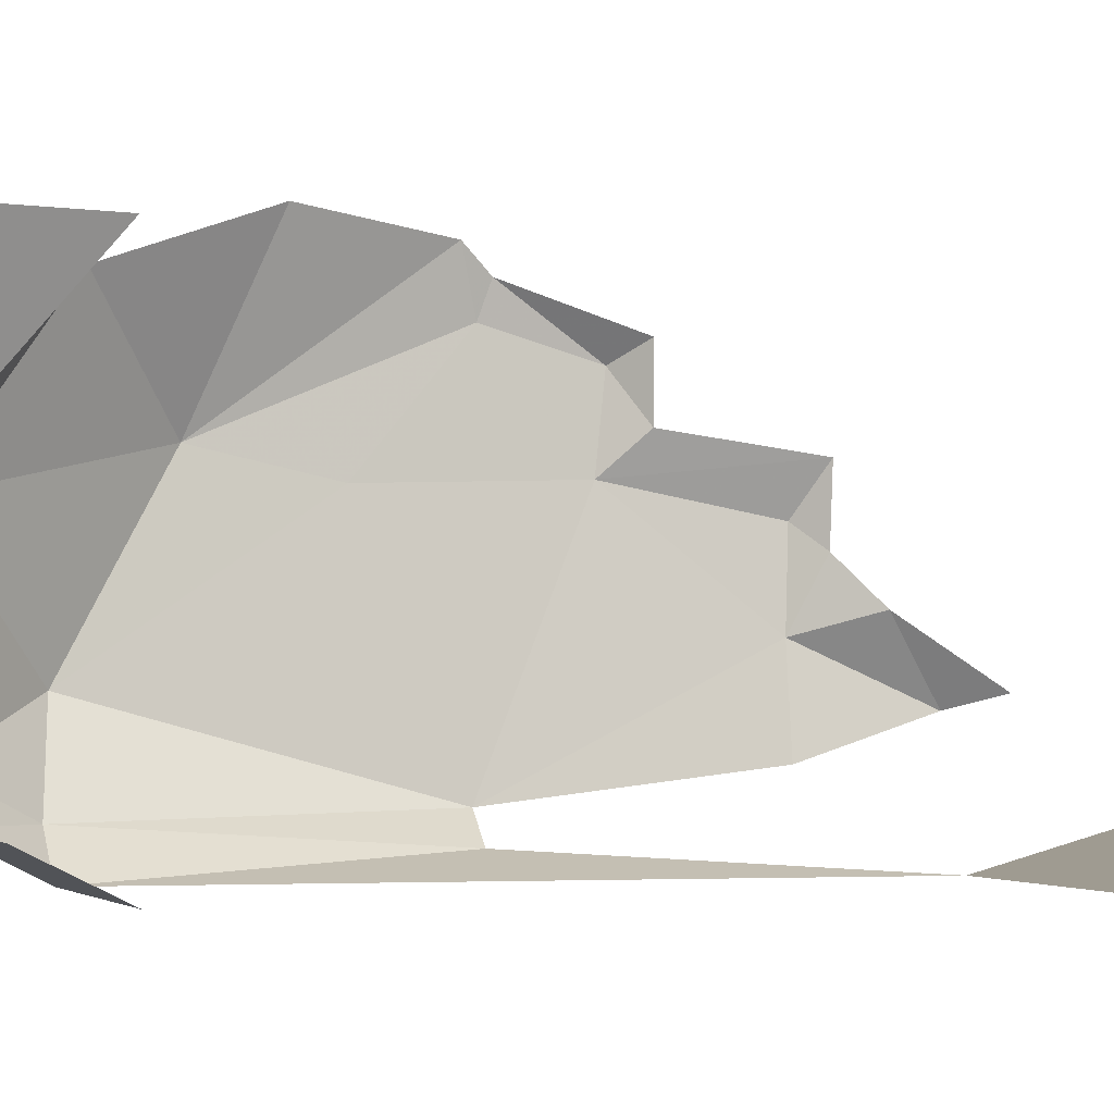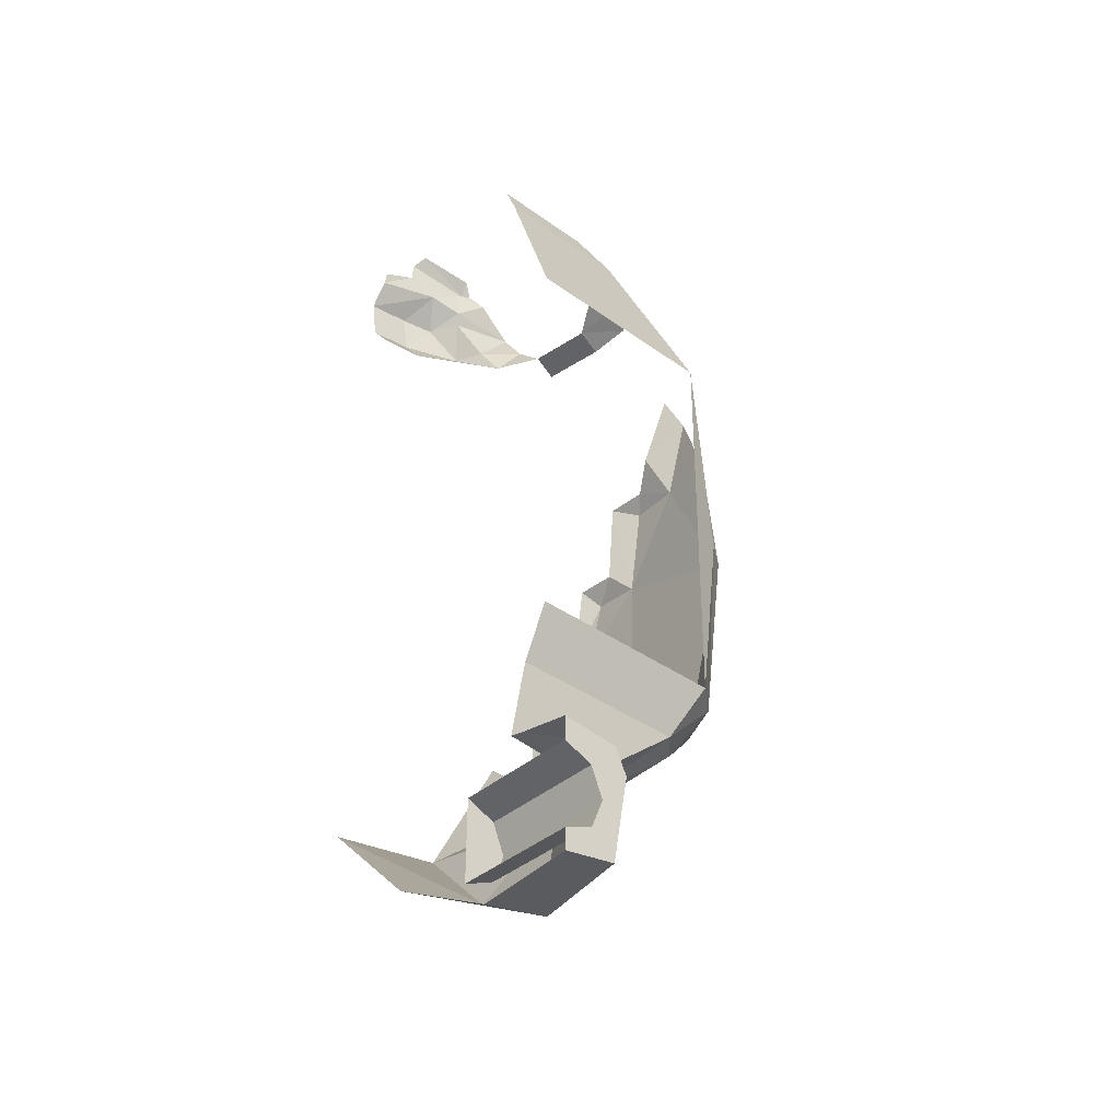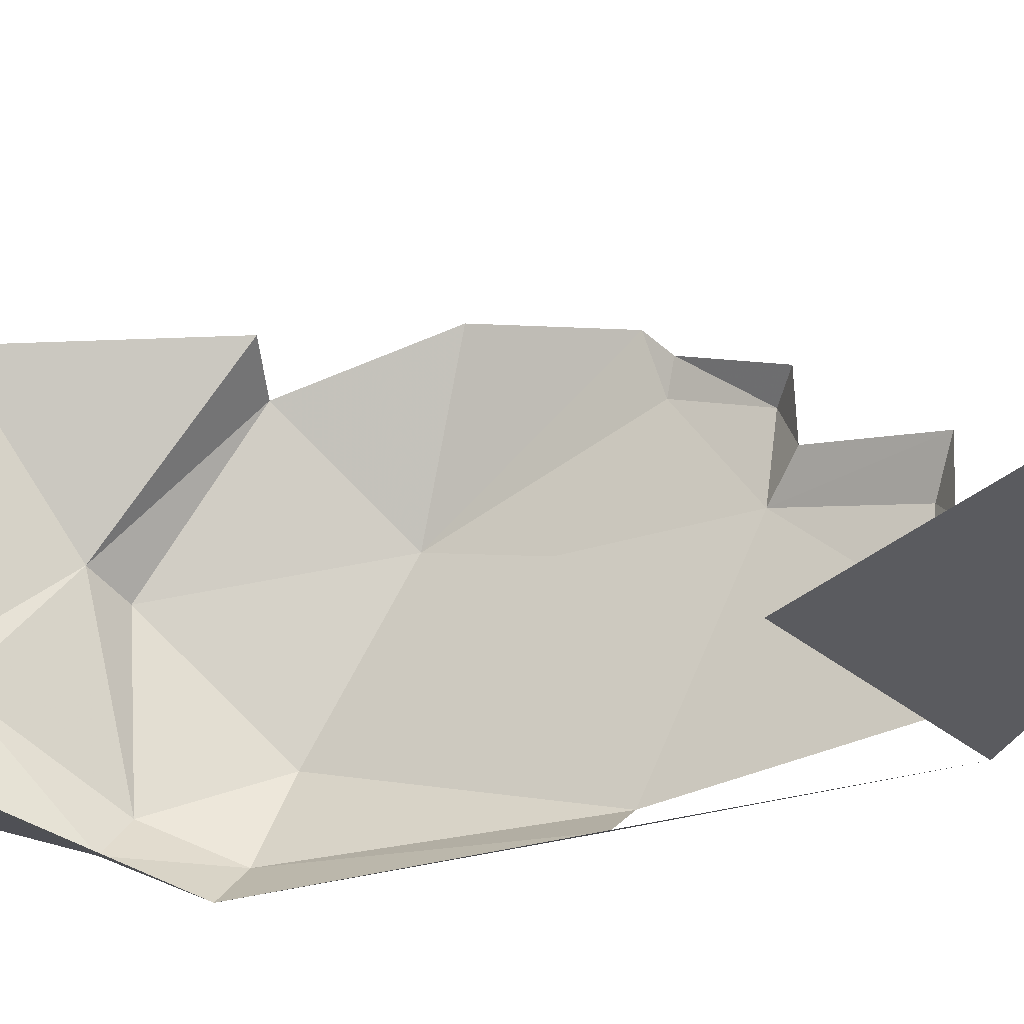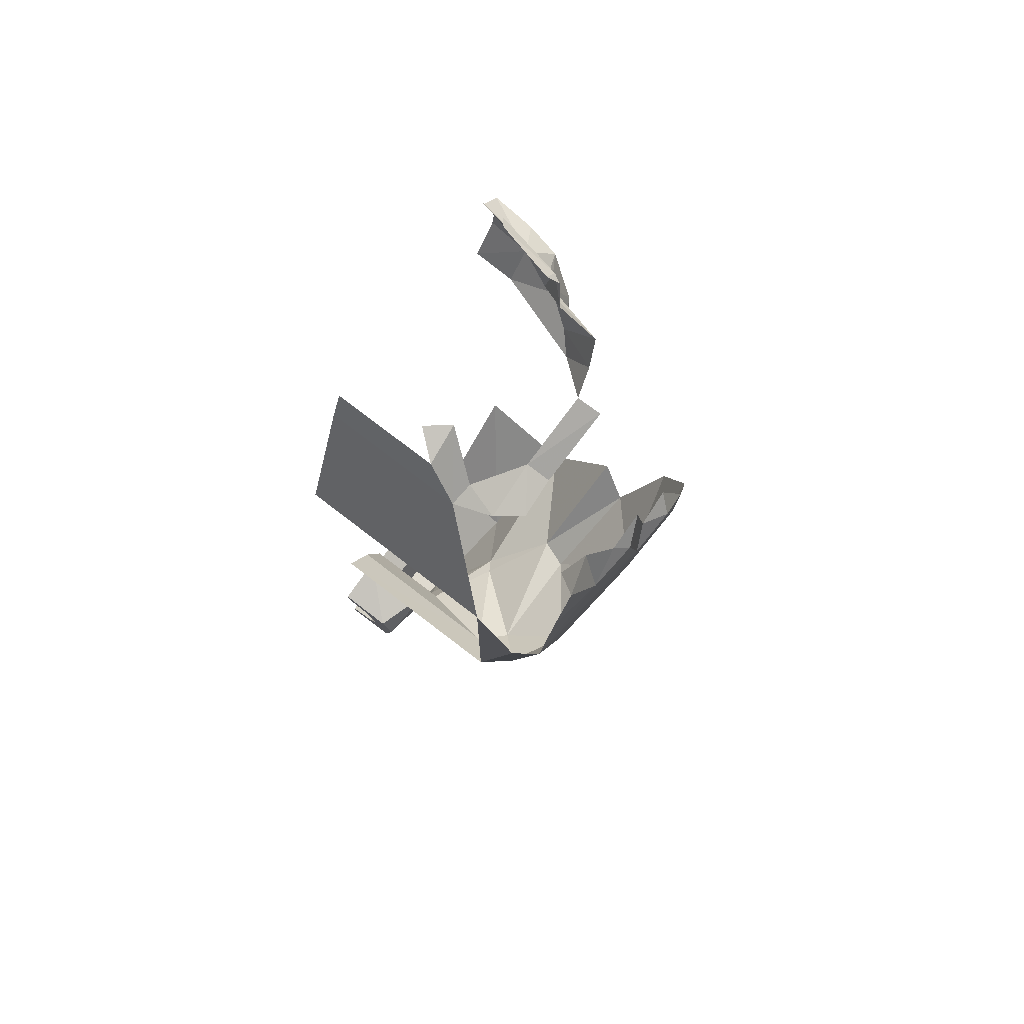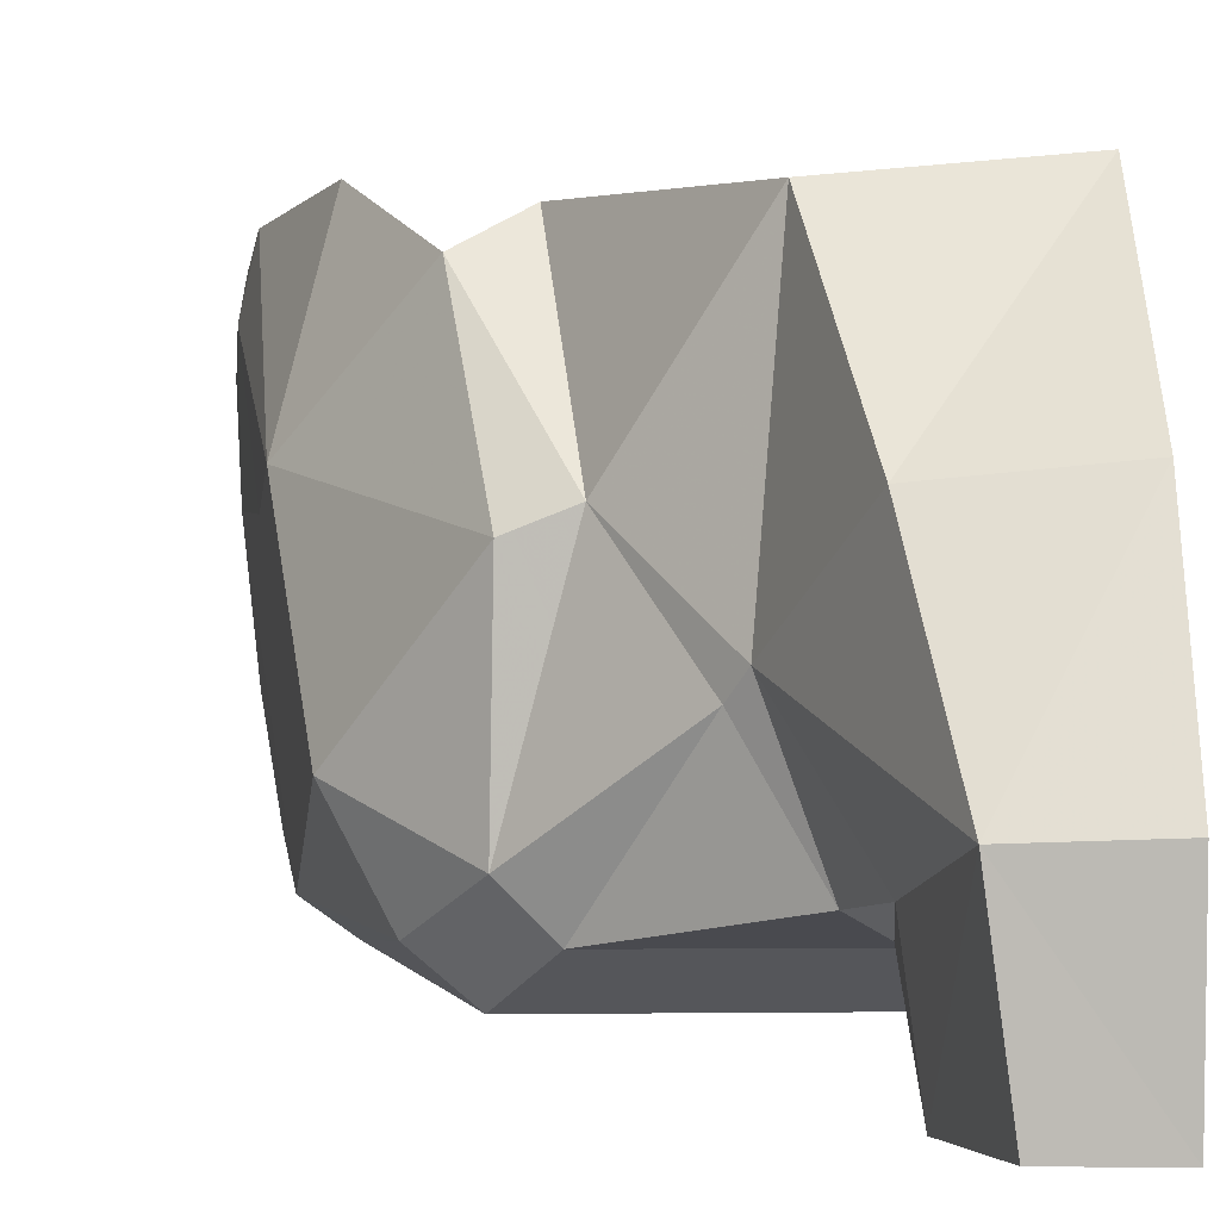
<metadata>
{"format":"obj","ext":"obj","renderer":"f3d","projection":"perspective","resolution":1024,"background":"white","views":[{"elev":-1.4,"azim":-105.5,"up":"+Y"},{"elev":-38.3,"azim":-42.1,"up":"+Z"},{"elev":-22.1,"azim":-58.4,"up":"+Y"},{"elev":78.6,"azim":37.3,"up":"+Z"},{"elev":0.2,"azim":175.8,"up":"+Y"}]}
</metadata>
<code>
v 0 -3.925 -0.95
v 0 -3.925 -0.75
v 0.1414 -3.925 -0.8086
v 0 -3.925 -0.95
v 0.1414 -3.925 -0.8086
v 0.2 -3.925 -0.95
v 0 -3.925 -0.95
v 0.2 -3.925 -0.95
v 0.1414 -3.925 -1.091
v 0 -3.925 -0.95
v 0.1414 -3.925 -1.091
v 0 -3.925 -1.15
v 0.1414 -3.925 -0.8086
v 0 -3.925 -0.75
v 0 -4.525 -0.75
v 0.1414 -4.525 -0.8086
v 0.2 -3.925 -0.95
v 0.1414 -3.925 -0.8086
v 0.1414 -4.525 -0.8086
v 0.2 -4.525 -0.95
v 0.1414 -3.925 -1.091
v 0.2 -3.925 -0.95
v 0.2 -4.525 -0.95
v 0.1414 -4.525 -1.091
v 0 -3.925 -1.15
v 0.1414 -3.925 -1.091
v 0.1414 -4.525 -1.091
v 0 -4.525 -1.15
v 0.2 -4.525 -0.75
v 0.1414 -4.525 -0.8086
v 0 -4.525 -0.75
v 0.2 -4.525 -0.75
v 0.2 -4.525 -0.95
v 0.1414 -4.525 -0.8086
v 0.2 -4.525 -1.15
v 0.1414 -4.525 -1.091
v 0.2 -4.525 -0.95
v 0.2 -4.525 -1.15
v 0 -4.525 -1.15
v 0.1414 -4.525 -1.091
v 0 -4.277 -0.2421
v 0 -4.194 -0.5731
v 0.4456 -4.194 -0.5731
v 0.854 -4.275 -0.245
v 0 -4.4 0.0083
v 0 -4.277 -0.2421
v 0.854 -4.275 -0.245
v 0.9681 -4.4 0.0083
v 0.9883 -4.4 1.978
v 0.6699 -4.14 2.721
v 0 -4.14 2.721
v 0 -4.4 1.978
v 0 -4.14 2.721
v 0.6699 -4.14 2.721
v 0.5087 -4.079 2.868
v 0 -4.079 2.868
v 0.3692 -4.238 -0.6478
v 0.4456 -4.194 -0.5731
v 0 -4.194 -0.5731
v 0.8097 -3.775 2.606
v 0.9233 -3.765 2.546
v 0.9326 -3.392 2.626
v 0.8097 -3.775 2.606
v 0.9326 -3.392 2.626
v 0.8152 -3.408 2.68
v 0.3692 -4.238 -0.6478
v 0 -4.267 -0.5886
v 0.277 -4.525 -0.6611
v 0 -4.267 -0.5886
v 0 -4.525 -0.635
v 0.277 -4.525 -0.6611
v 0.3224 -4.06 -1.237
v 0.2586 -4.525 -1.211
v 0 -4.525 -1.252
v 0 -4.049 -1.292
v 0.3856 -4.169 -0.7885
v 0.3692 -4.238 -0.6478
v 0.3358 -4.525 -0.7827
v 0.3358 -4.525 -0.7827
v 0.3692 -4.238 -0.6478
v 0.277 -4.525 -0.6611
v 0.3224 -4.06 -1.237
v 0.3856 -4.169 -0.7885
v 0.3358 -4.525 -0.7827
v 0.2586 -4.525 -1.211
v 0 -4.194 -0.5731
v 0 -4.267 -0.5886
v 0.3692 -4.238 -0.6478
v 0.3856 -4.169 -0.7885
v 0.4456 -4.194 -0.5731
v 0.3692 -4.238 -0.6478
v 0.416 -3.538 -0.9414
v 0.5827 -3.813 -0.5646
v 0.3224 -4.06 -1.237
v 0.3224 -4.06 -1.237
v 0.5827 -3.813 -0.5646
v 0.3856 -4.169 -0.7885
v 0.416 -3.538 -0.9414
v 0.3224 -4.06 -1.237
v 0 -3.498 -1.01
v 0.3224 -4.06 -1.237
v 0 -4.049 -1.292
v 0 -3.498 -1.01
v 0.3856 -4.169 -0.7885
v 0.5827 -3.813 -0.5646
v 0.4456 -4.194 -0.5731
v 0.6218 -3.876 -0.5088
v 0.4456 -4.194 -0.5731
v 0.5827 -3.813 -0.5646
v 0.9681 -4.4 0.0083
v 1.112 -4.278 0.008
v 1.151 -4.338 0.9587
v 1.151 -4.338 0.9587
v 0.9883 -4.4 1.978
v 0.9681 -4.4 0.0083
v 1.253 -4.004 0.0421
v 1.269 -4.255 0.96
v 1.112 -4.278 0.008
v 1.112 -4.278 0.008
v 1.269 -4.255 0.96
v 1.151 -4.338 0.9587
v 1.367 -3.546 1.26
v 1.329 -3.889 1.685
v 1.269 -4.255 0.96
v 1.269 -4.255 0.96
v 1.329 -3.889 1.685
v 1.286 -4.167 1.687
v 1.253 -4.004 0.0421
v 1.338 -3.56 0.7021
v 1.367 -3.546 1.26
v 1.269 -4.255 0.96
v 1.286 -4.167 1.687
v 1.329 -3.889 1.685
v 1.286 -4.05 2.029
v 1.253 -4.004 0.0421
v 1.328 -3.479 0.336
v 1.338 -3.56 0.7021
v 1.367 -3.546 1.26
v 1.352 -3.633 1.699
v 1.329 -3.889 1.685
v 1.338 -3.56 0.7021
v 1.376 -3.207 0.9963
v 1.367 -3.546 1.26
v 1.376 -3.207 0.9963
v 1.378 -3.296 1.288
v 1.367 -3.546 1.26
v 1.338 -3.56 0.7021
v 1.328 -3.479 0.336
v 1.376 -3.207 0.9963
v 1.195 -2.972 0.5427
v 1.337 -3.032 0.9518
v 1.328 -3.479 0.336
v 1.328 -3.479 0.336
v 1.337 -3.032 0.9518
v 1.376 -3.207 0.9963
v 1.328 -3.479 0.336
v 1.036 -3.13 0.0854
v 1.195 -2.972 0.5427
v 1.112 -4.278 0.008
v 0.9748 -4.154 -0.2338
v 1.253 -4.004 0.0421
v 0.9681 -4.4 0.0083
v 0.854 -4.275 -0.245
v 1.112 -4.278 0.008
v 1.112 -4.278 0.008
v 0.854 -4.275 -0.245
v 0.9748 -4.154 -0.2338
v 1.253 -4.004 0.0421
v 0.9678 -3.611 -0.2576
v 1.328 -3.479 0.336
v 1.328 -3.479 0.336
v 0.9678 -3.611 -0.2576
v 1.036 -3.13 0.0854
v 1.253 -4.004 0.0421
v 0.9748 -4.154 -0.2338
v 0.9678 -3.611 -0.2576
v 0.4456 -4.194 -0.5731
v 0.6218 -3.876 -0.5088
v 0.854 -4.275 -0.245
v 0.6218 -3.876 -0.5088
v 0.9748 -4.154 -0.2338
v 0.854 -4.275 -0.245
v 0.9678 -3.611 -0.2576
v 0.8212 -3.553 -0.2872
v 1.036 -3.13 0.0854
v 0.8677 -3.039 0.1616
v 1.036 -3.13 0.0854
v 0.8212 -3.553 -0.2872
v 0.9748 -4.154 -0.2338
v 0.8212 -3.553 -0.2872
v 0.9678 -3.611 -0.2576
v 0.416 -3.538 -0.9414
v 0.516 -3.047 -0.4904
v 0.5827 -3.813 -0.5646
v 0.8212 -3.553 -0.2872
v 0.5827 -3.813 -0.5646
v 0.516 -3.047 -0.4904
v 0.8212 -3.553 -0.2872
v 0.6218 -3.876 -0.5088
v 0.5827 -3.813 -0.5646
v 0.8212 -3.553 -0.2872
v 0.516 -3.047 -0.4904
v 0.8677 -3.039 0.1616
v 0.516 -3.047 -0.4904
v 0.416 -3.538 -0.9414
v 0 -3.004 -0.5342
v 0.416 -3.538 -0.9414
v 0 -3.498 -1.01
v 0 -3.004 -0.5342
v 0.5087 -4.079 2.868
v 0.4854 -3.883 2.89
v 0.3794 -3.973 2.905
v 0.8097 -3.775 2.606
v 0.6773 -4.025 2.716
v 0.8345 -4.066 2.64
v 0.8345 -4.066 2.64
v 0.6773 -4.025 2.716
v 0.6699 -4.14 2.721
v 0.4854 -3.883 2.89
v 0.5087 -4.079 2.868
v 0.6699 -4.14 2.721
v 0.6773 -4.025 2.716
v 0.9233 -3.765 2.546
v 0.8097 -3.775 2.606
v 0.9424 -3.963 2.574
v 0.8097 -3.775 2.606
v 0.8345 -4.066 2.64
v 0.9424 -3.963 2.574
v 1.329 -3.889 1.685
v 1.216 -3.829 1.886
v 1.286 -4.05 2.029
v 1.286 -4.05 2.029
v 1.216 -3.829 1.886
v 1.193 -4.011 2.159
v 1.294 -3.701 1.776
v 1.216 -3.829 1.886
v 1.329 -3.889 1.685
v 1.367 -3.546 1.26
v 1.312 -3.434 1.377
v 1.289 -3.494 1.782
v 1.352 -3.633 1.699
v 1.367 -3.546 1.26
v 1.378 -3.296 1.288
v 1.312 -3.434 1.377
v 1.378 -3.296 1.288
v 1.297 -3.237 1.374
v 1.312 -3.434 1.377
v 1.358 -3.109 1.028
v 1.297 -3.237 1.374
v 1.378 -3.296 1.288
v 1.378 -3.296 1.288
v 1.376 -3.207 0.9963
v 1.358 -3.109 1.028
v 1.376 -3.207 0.9963
v 1.337 -3.032 0.9518
v 1.358 -3.109 1.028
v 1.329 -3.889 1.685
v 1.352 -3.633 1.699
v 1.294 -3.701 1.776
v 1.352 -3.633 1.699
v 1.289 -3.494 1.782
v 1.294 -3.701 1.776
v 0.2883 -3.104 3.039
v 0 -3.031 3.013
v 0.1469 -3.082 3.115
v 0.1469 -3.082 3.115
v 0 -3.031 3.013
v 0 -3.048 3.067
v 0.2056 -2.958 2.902
v 0 -2.939 2.897
v 0.2883 -3.104 3.039
v 0.2883 -3.104 3.039
v 0 -2.939 2.897
v 0 -3.031 3.013
v 0.2883 -3.104 3.039
v 0.3661 -2.992 2.897
v 0.2056 -2.958 2.902
v 0.5087 -3.159 3.142
v 0.4662 -3.136 3.144
v 0.4601 -3.188 3.209
v 0.1514 -3.087 3.206
v 0.1913 -3.138 3.266
v 0.4662 -3.136 3.144
v 0.4662 -3.136 3.144
v 0.1913 -3.138 3.266
v 0.4601 -3.188 3.209
v 0.4662 -3.136 3.144
v 0.1469 -3.082 3.115
v 0.1514 -3.087 3.206
v 0.1469 -3.082 3.115
v 0.4662 -3.136 3.144
v 0.2883 -3.104 3.039
v 0.5599 -3.22 3.056
v 0.4662 -3.136 3.144
v 0.5087 -3.159 3.142
v 0.5599 -3.22 3.056
v 0.4312 -3.158 2.965
v 0.4662 -3.136 3.144
v 0.4312 -3.158 2.965
v 0.2883 -3.104 3.039
v 0.4662 -3.136 3.144
v 0.2883 -3.104 3.039
v 0.4312 -3.158 2.965
v 0.3661 -2.992 2.897
v 0.4312 -3.158 2.965
v 0.4497 -3.129 2.906
v 0.3661 -2.992 2.897
v 0.4497 -3.129 2.906
v 0.4312 -3.158 2.965
v 0.7485 -3.203 2.916
v 0.7485 -3.203 2.916
v 0.4312 -3.158 2.965
v 0.5599 -3.22 3.056
v 0.5765 -3.197 2.713
v 0.7846 -3.29 2.782
v 0.6454 -3.265 2.597
v 0.7846 -3.29 2.782
v 0.8152 -3.408 2.68
v 0.6454 -3.265 2.597
v 0.4497 -3.129 2.906
v 0.7485 -3.203 2.916
v 0.5765 -3.197 2.713
v 0.7846 -3.29 2.782
v 0.5765 -3.197 2.713
v 0.7485 -3.203 2.916
v 0.5765 -3.197 2.713
v 0.6454 -3.265 2.597
v 0.5066 -3.064 2.707
v 0.3661 -2.992 2.897
v 0.4497 -3.129 2.906
v 0.5066 -3.064 2.707
v 0.5765 -3.197 2.713
v 0.5066 -3.064 2.707
v 0.4497 -3.129 2.906
v 0 -2.939 2.897
v 0.2056 -2.958 2.902
v 0.2056 -2.995 2.667
v 0 -2.976 2.662
v 0.5066 -3.064 2.707
v 0.2056 -2.995 2.667
v 0.3661 -2.992 2.897
v 0.2056 -2.995 2.667
v 0.2056 -2.958 2.902
v 0.3661 -2.992 2.897
v 0 -2.976 2.662
v 0.2056 -2.995 2.667
v 0 -3.095 2.51
v 0 -3.095 2.51
v 0.2056 -2.995 2.667
v 0.2034 -3.104 2.523
v 0.6454 -3.265 2.597
v 0.2034 -3.104 2.523
v 0.5066 -3.064 2.707
v 0.2034 -3.104 2.523
v 0.2056 -2.995 2.667
v 0.5066 -3.064 2.707
v 0.9748 -4.154 -0.2338
v 0.6218 -3.876 -0.5088
v 0.8212 -3.553 -0.2872
v 0.2586 -4.525 -1.211
v 0.2 -4.525 -1.15
v 0 -4.525 -1.15
v 0 -4.525 -1.252
v 0.2586 -4.525 -1.211
v 0.3358 -4.525 -0.7827
v 0.2 -4.525 -0.95
v 0.2 -4.525 -1.15
v 0.2 -4.525 -0.95
v 0.3358 -4.525 -0.7827
v 0.277 -4.525 -0.6611
v 0.2 -4.525 -0.75
v 0 -4.525 -0.635
v 0 -4.525 -0.75
v 0.2 -4.525 -0.75
v 0.277 -4.525 -0.6611
g mesh7400663
f 1 3 2
f 4 6 5
f 7 9 8
f 10 12 11
g mesh7400665
f 13 15 14
f 15 13 16
f 17 19 18
f 19 17 20
f 21 23 22
f 23 21 24
f 25 27 26
f 27 25 28
g mesh7400668
f 29 31 30
f 32 34 33
f 35 37 36
f 38 40 39
g mesh7400671
f 41 42 43
f 43 44 41
f 45 46 47
f 47 48 45
f 49 50 51
f 51 52 49
f 53 54 55
f 55 56 53
f 57 58 59
f 60 61 62
f 63 64 65
f 66 67 68
f 69 70 71
f 72 73 74
f 74 75 72
f 76 77 78
f 79 80 81
f 82 83 84
f 84 85 82
f 86 87 88
f 89 90 91
f 92 93 94
f 95 96 97
f 98 99 100
f 101 102 103
f 104 105 106
f 107 108 109
f 110 111 112
f 113 114 115
f 116 117 118
f 119 120 121
f 122 123 124
f 125 126 127
f 128 129 130
f 130 131 128
f 132 133 134
f 135 136 137
f 138 139 140
f 141 142 143
f 144 145 146
f 147 148 149
f 150 151 152
f 153 154 155
f 156 157 158
f 159 160 161
f 162 163 164
f 165 166 167
f 168 169 170
f 171 172 173
f 174 175 176
f 177 178 179
f 180 181 182
f 183 184 185
f 186 187 188
f 189 190 191
f 192 193 194
f 195 196 197
f 198 199 200
f 201 202 203
f 204 205 206
f 207 208 209
f 210 211 212
f 213 214 215
f 216 217 218
f 219 220 221
f 221 222 219
f 223 224 225
f 226 227 228
f 229 230 231
f 232 233 234
f 235 236 237
f 238 239 240
f 240 241 238
f 242 243 244
f 245 246 247
f 248 249 250
f 251 252 253
f 254 255 256
f 257 258 259
f 260 261 262
f 263 264 265
f 266 267 268
f 269 270 271
f 272 273 274
f 275 276 277
f 278 279 280
f 281 282 283
f 284 285 286
f 287 288 289
f 290 291 292
f 293 294 295
f 296 297 298
f 299 300 301
f 302 303 304
f 305 306 307
f 308 309 310
f 311 312 313
f 314 315 316
f 317 318 319
f 320 321 322
f 323 324 325
f 326 327 328
f 329 330 331
f 332 333 334
f 335 336 337
f 337 338 335
f 339 340 341
f 342 343 344
f 345 346 347
f 348 349 350
f 351 352 353
f 354 355 356
f 357 358 359
f 360 361 362
f 362 363 360
f 364 365 366
f 366 367 364
f 368 369 370
f 370 371 368
f 372 373 374
f 374 375 372

</code>
